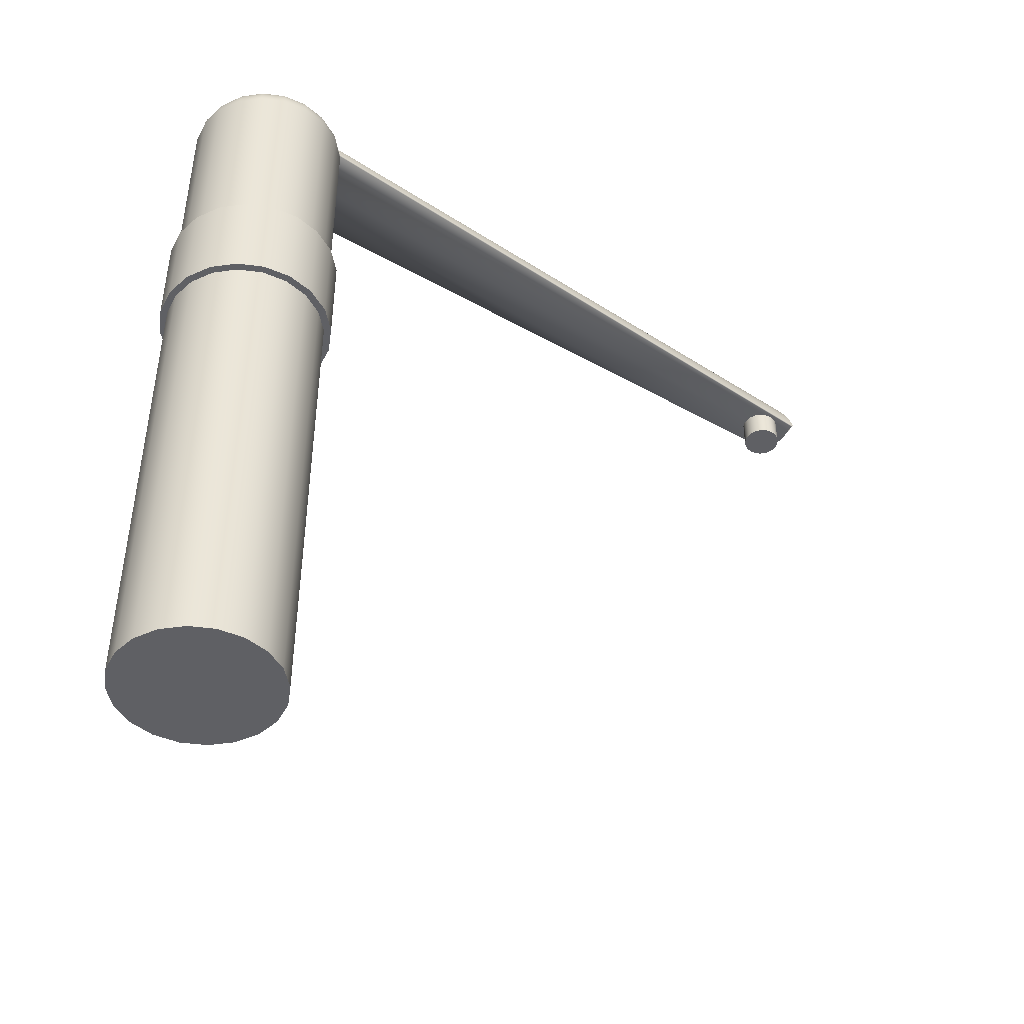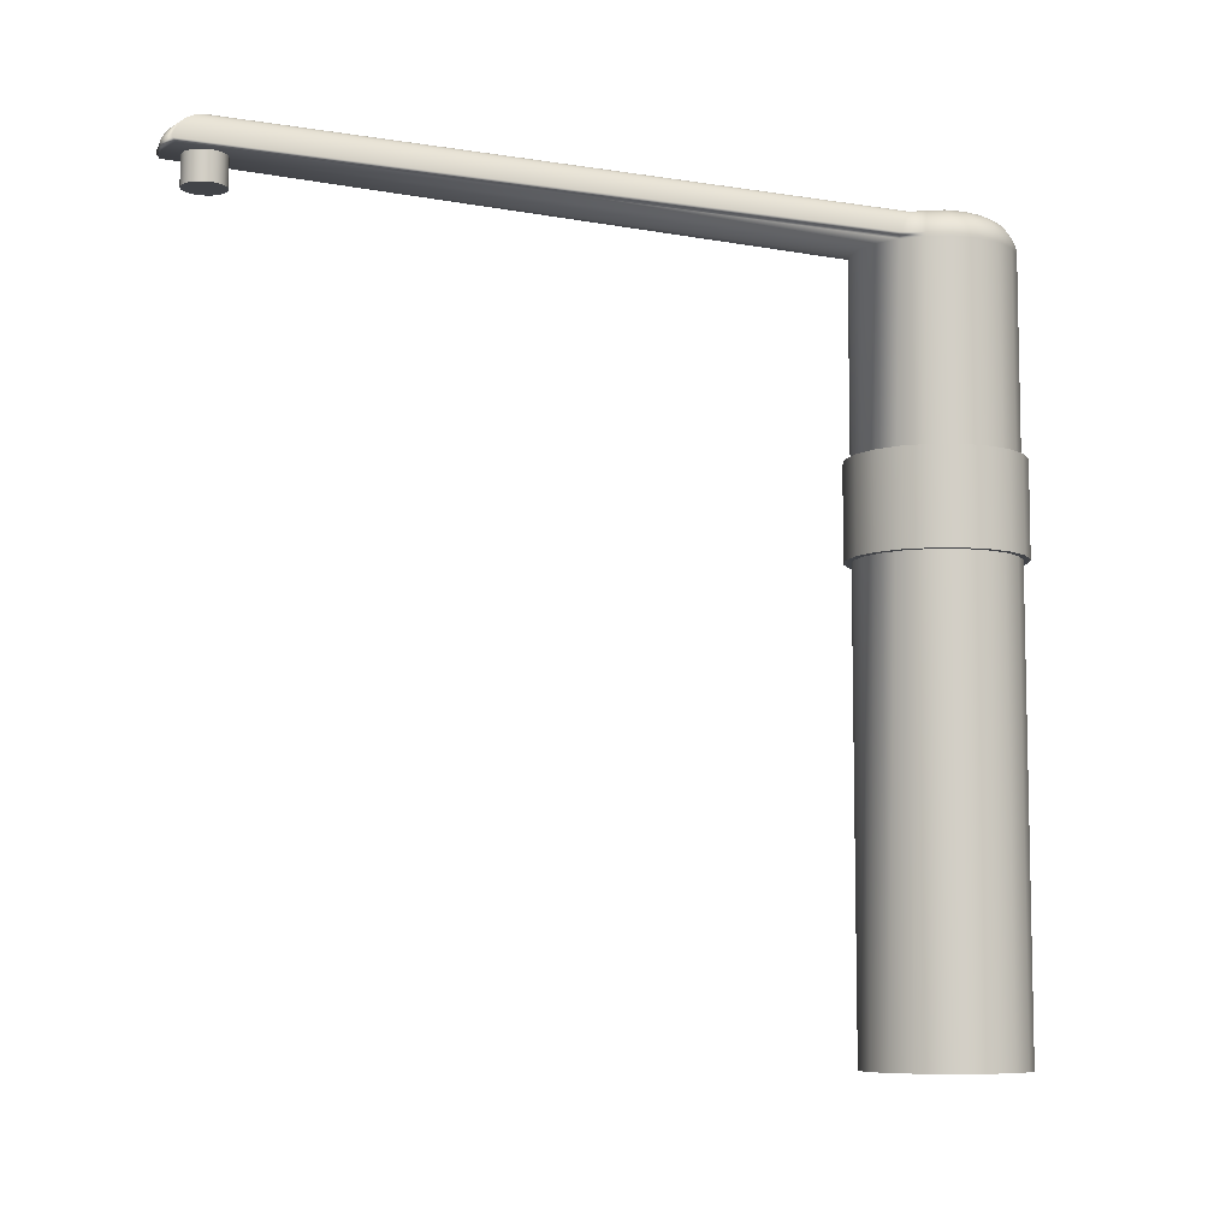
<metadata>
{"format":"obj","ext":"obj","renderer":"f3d","projection":"perspective","resolution":1024,"background":"white","views":[{"elev":-44.4,"azim":-125.3,"up":"+Y"},{"elev":-7.8,"azim":64.8,"up":"+Y"}]}
</metadata>
<code>
g default
v 0.01876 -0.2985 0.05253
v 0.03544 -0.2985 0.04397
v 0.04865 -0.2985 0.03067
v 0.0571 -0.2985 0.01394
v 0.05997 -0.2985 -0.004587
v 0.05698 -0.2985 -0.02309
v 0.04841 -0.2985 -0.03977
v 0.03512 -0.2985 -0.05298
v 0.01839 -0.2985 -0.06143
v -0.000138 -0.2985 -0.0643
v -0.01864 -0.2985 -0.06131
v -0.03532 -0.2985 -0.05274
v -0.04853 -0.2985 -0.03944
v -0.05698 -0.2985 -0.02271
v -0.05985 -0.2985 -0.00419
v -0.05686 -0.2985 0.01431
v -0.04829 -0.2985 0.03099
v -0.03499 -0.2985 0.0442
v -0.01826 -0.2985 0.05265
v 0.000259 -0.2985 0.05553
v 6.1e-05 -0.2985 -0.004389
v 6.1e-05 0.2964 -0.004389
v 0.01876 0.2705 0.05253
v 0.02037 0.2732 0.5522
v 0.02022 0.2759 0.5541
v 0.01997 0.2785 0.554
v 0.01962 0.281 0.5529
v 0.01918 0.2834 0.5515
v 0.01864 0.2857 0.5499
v 0.01803 0.2878 0.548
v 0.01734 0.2897 0.5459
v 0.01658 0.2915 0.5436
v 0.01576 0.2929 0.5411
v 0.01488 0.2942 0.5385
v 0.01397 0.2951 0.5357
v 0.01302 0.2958 0.5328
v 0.01206 0.2963 0.5299
v 0.01108 0.2964 0.5269
v 0.03544 0.2705 0.04397
v 0.03534 0.2732 0.04383
v 0.03505 0.2759 0.04344
v 0.03457 0.2785 0.04278
v 0.03391 0.281 0.04188
v 0.03307 0.2834 0.04073
v 0.03206 0.2857 0.03935
v 0.03089 0.2878 0.03776
v 0.02959 0.2897 0.03597
v 0.02815 0.2915 0.034
v 0.02659 0.2929 0.03188
v 0.02494 0.2942 0.02962
v 0.02322 0.2951 0.02726
v 0.02143 0.2958 0.02482
v 0.0196 0.2963 0.02232
v 0.01775 0.2964 0.01979
v 0.04865 0.2705 0.03067
v 0.04852 0.2732 0.03057
v 0.04812 0.2759 0.03028
v 0.04746 0.2785 0.02981
v 0.04655 0.281 0.02915
v 0.04539 0.2834 0.02832
v 0.04401 0.2857 0.02732
v 0.04241 0.2878 0.02617
v 0.04061 0.2897 0.02487
v 0.03864 0.2915 0.02344
v 0.0365 0.2929 0.0219
v 0.03424 0.2942 0.02027
v 0.03186 0.2951 0.01856
v 0.02941 0.2958 0.01678
v 0.0269 0.2963 0.01497
v 0.02436 0.2964 0.01314
v 0.0571 0.2705 0.01394
v 0.05695 0.2732 0.01389
v 0.05648 0.2759 0.01374
v 0.05571 0.2785 0.01349
v 0.05464 0.281 0.01314
v 0.05328 0.2834 0.01271
v 0.05166 0.2857 0.01219
v 0.04978 0.2878 0.01158
v 0.04767 0.2897 0.0109
v 0.04535 0.2915 0.01016
v 0.04284 0.2929 0.009355
v 0.04018 0.2942 0.008501
v 0.0374 0.2951 0.007606
v 0.03451 0.2958 0.006679
v 0.03157 0.2963 0.005732
v 0.02858 0.2964 0.004775
v 0.05997 0.2705 -0.004587
v 0.05981 0.2732 -0.004586
v 0.05932 0.2759 -0.004586
v 0.05851 0.2785 -0.004583
v 0.05738 0.281 -0.004579
v 0.05596 0.2834 -0.004574
v 0.05425 0.2857 -0.004568
v 0.05228 0.2878 -0.004562
v 0.05006 0.2897 -0.004555
v 0.04763 0.2915 -0.004546
v 0.045 0.2929 -0.004538
v 0.0422 0.2942 -0.004528
v 0.03928 0.2951 -0.004519
v 0.03625 0.2958 -0.004509
v 0.03315 0.2963 -0.004499
v 0.03002 0.2964 -0.004488
v 0.05698 0.2705 -0.02309
v 0.05683 0.2732 -0.02304
v 0.05636 0.2759 -0.02289
v 0.05559 0.2785 -0.02263
v 0.05452 0.281 -0.02228
v 0.05317 0.2834 -0.02184
v 0.05155 0.2857 -0.02131
v 0.04967 0.2878 -0.02069
v 0.04757 0.2897 -0.02
v 0.04525 0.2915 -0.01924
v 0.04275 0.2929 -0.01842
v 0.0401 0.2942 -0.01755
v 0.03732 0.2951 -0.01663
v 0.03444 0.2958 -0.01569
v 0.0315 0.2963 -0.01472
v 0.02852 0.2964 -0.01374
v 0.04841 0.2705 -0.03977
v 0.04828 0.2732 -0.03967
v 0.04789 0.2759 -0.03938
v 0.04723 0.2785 -0.0389
v 0.04632 0.281 -0.03824
v 0.04518 0.2834 -0.0374
v 0.0438 0.2857 -0.03639
v 0.04221 0.2878 -0.03522
v 0.04042 0.2897 -0.03392
v 0.03845 0.2915 -0.03247
v 0.03633 0.2929 -0.03092
v 0.03407 0.2942 -0.02927
v 0.03171 0.2951 -0.02755
v 0.02927 0.2958 -0.02576
v 0.02677 0.2963 -0.02393
v 0.02424 0.2964 -0.02208
v 0.03512 0.2705 -0.05298
v 0.03502 0.2732 -0.05284
v 0.03473 0.2759 -0.05245
v 0.03426 0.2785 -0.05179
v 0.0336 0.281 -0.05088
v 0.03277 0.2834 -0.04972
v 0.03177 0.2857 -0.04834
v 0.03061 0.2878 -0.04674
v 0.02932 0.2897 -0.04494
v 0.02789 0.2915 -0.04296
v 0.02635 0.2929 -0.04083
v 0.02472 0.2942 -0.03857
v 0.02301 0.2951 -0.03619
v 0.02123 0.2958 -0.03374
v 0.01942 0.2963 -0.03122
v 0.01759 0.2964 -0.02868
v 0.01839 0.2705 -0.06143
v 0.01834 0.2732 -0.06128
v 0.01819 0.2759 -0.06081
v 0.01794 0.2785 -0.06003
v 0.01759 0.281 -0.05897
v 0.01716 0.2834 -0.05761
v 0.01664 0.2857 -0.05599
v 0.01603 0.2878 -0.05411
v 0.01536 0.2897 -0.05199
v 0.01461 0.2915 -0.04967
v 0.0138 0.2929 -0.04717
v 0.01295 0.2942 -0.04451
v 0.01205 0.2951 -0.04172
v 0.01113 0.2958 -0.03884
v 0.01018 0.2963 -0.0359
v 0.009224 0.2984 -0.03291
v -0.000138 0.2705 -0.0643
v -0.000137 0.2732 -0.06414
v -0.000136 0.2759 -0.06365
v -0.000133 0.2785 -0.06284
v -0.000129 0.281 -0.06171
v -0.000125 0.2834 -0.06029
v -0.000119 0.2857 -0.05858
v -0.000113 0.2878 -0.05661
v -0.000105 0.2897 -0.05439
v -9.7e-05 0.2915 -0.05196
v -8.8e-05 0.2929 -0.04933
v -7.9e-05 0.2942 -0.04653
v -6.9e-05 0.2951 -0.0436
v -5.9e-05 0.2958 -0.04058
v -4.9e-05 0.2963 -0.03748
v -3.9e-05 0.2984 -0.03435
v -0.01864 0.2705 -0.06131
v -0.01859 0.2732 -0.06115
v -0.01844 0.2759 -0.06069
v -0.01818 0.2785 -0.05992
v -0.01783 0.281 -0.05885
v -0.01739 0.2834 -0.0575
v -0.01686 0.2857 -0.05587
v -0.01624 0.2878 -0.054
v -0.01555 0.2897 -0.05189
v -0.01479 0.2915 -0.04958
v -0.01397 0.2929 -0.04708
v -0.0131 0.2942 -0.04443
v -0.01218 0.2951 -0.04165
v -0.01124 0.2958 -0.03877
v -0.01027 0.2963 -0.03583
v -0.009292 0.2984 -0.03285
v -0.03532 0.2705 -0.05274
v -0.03522 0.2732 -0.05261
v -0.03493 0.2759 -0.05221
v -0.03445 0.2785 -0.05156
v -0.03379 0.281 -0.05065
v -0.03295 0.2834 -0.04951
v -0.03194 0.2857 -0.04813
v -0.03077 0.2878 -0.04653
v -0.02946 0.2897 -0.04475
v -0.02803 0.2915 -0.04278
v -0.02647 0.2929 -0.04065
v -0.02482 0.2942 -0.0384
v -0.0231 0.2951 -0.03604
v -0.02131 0.2958 -0.03359
v -0.01948 0.2963 -0.0311
v -0.01763 0.2964 -0.02857
v -0.04853 0.2705 -0.03944
v -0.04839 0.2732 -0.03935
v -0.048 0.2759 -0.03906
v -0.04734 0.2785 -0.03859
v -0.04643 0.281 -0.03793
v -0.04527 0.2834 -0.0371
v -0.04389 0.2857 -0.0361
v -0.04229 0.2878 -0.03494
v -0.04049 0.2897 -0.03365
v -0.03851 0.2915 -0.03222
v -0.03638 0.2929 -0.03068
v -0.03412 0.2942 -0.02905
v -0.03174 0.2951 -0.02733
v -0.02929 0.2958 -0.02556
v -0.02678 0.2963 -0.02375
v -0.02424 0.2964 -0.02192
v -0.05698 0.2705 -0.02271
v -0.05683 0.2732 -0.02266
v -0.05636 0.2759 -0.02251
v -0.05559 0.2785 -0.02227
v -0.05452 0.281 -0.02192
v -0.05316 0.2834 -0.02149
v -0.05153 0.2857 -0.02097
v -0.04966 0.2878 -0.02036
v -0.04755 0.2897 -0.01968
v -0.04523 0.2915 -0.01894
v -0.04272 0.2929 -0.01813
v -0.04006 0.2942 -0.01728
v -0.03728 0.2951 -0.01638
v -0.03439 0.2958 -0.01546
v -0.03145 0.2963 -0.01451
v -0.02846 0.2964 -0.01355
v -0.05985 0.2705 -0.00419
v -0.05969 0.2732 -0.004191
v -0.0592 0.2759 -0.004193
v -0.05839 0.2785 -0.004195
v -0.05726 0.281 -0.004198
v -0.05584 0.2834 -0.004203
v -0.05413 0.2857 -0.004209
v -0.05216 0.2878 -0.004216
v -0.04994 0.2897 -0.004223
v -0.04751 0.2915 -0.004231
v -0.04488 0.2929 -0.004239
v -0.04208 0.2942 -0.004249
v -0.03916 0.2951 -0.004258
v -0.03613 0.2958 -0.004269
v -0.03303 0.2963 -0.004279
v -0.0299 0.2964 -0.00429
v -0.05686 0.2705 0.01431
v -0.0567 0.2732 0.01426
v -0.05624 0.2759 0.01411
v -0.05547 0.2785 0.01386
v -0.0544 0.281 0.01351
v -0.05305 0.2834 0.01306
v -0.05142 0.2857 0.01253
v -0.04955 0.2878 0.01191
v -0.04744 0.2897 0.01122
v -0.04513 0.2915 0.01046
v -0.04263 0.2929 0.009639
v -0.03998 0.2942 0.008767
v -0.0372 0.2951 0.007853
v -0.03432 0.2958 0.006907
v -0.03138 0.2963 0.005941
v -0.0284 0.2964 0.004964
v -0.04829 0.2705 0.03099
v -0.04816 0.2732 0.03089
v -0.04777 0.2759 0.0306
v -0.04711 0.2785 0.03012
v -0.0462 0.281 0.02946
v -0.04505 0.2834 0.02862
v -0.04368 0.2857 0.02761
v -0.04208 0.2878 0.02644
v -0.04029 0.2897 0.02514
v -0.03833 0.2915 0.0237
v -0.03621 0.2929 0.02215
v -0.03395 0.2942 0.02049
v -0.03159 0.2951 0.01877
v -0.02915 0.2958 0.01698
v -0.02665 0.2963 0.01515
v -0.02412 0.2964 0.0133
v -0.03499 0.2705 0.0442
v -0.0349 0.2732 0.04407
v -0.03461 0.2759 0.04367
v -0.03414 0.2785 0.04301
v -0.03348 0.281 0.0421
v -0.03265 0.2834 0.04095
v -0.03165 0.2857 0.03956
v -0.03049 0.2878 0.03796
v -0.0292 0.2897 0.03616
v -0.02777 0.2915 0.03419
v -0.02623 0.2929 0.03205
v -0.0246 0.2942 0.02979
v -0.02288 0.2951 0.02741
v -0.02111 0.2958 0.02496
v -0.0193 0.2963 0.02245
v -0.01747 0.2964 0.01991
v -0.01826 0.2705 0.05265
v -0.01656 0.2732 0.5523
v -0.0164 0.2759 0.5542
v -0.01615 0.2785 0.5541
v -0.01581 0.281 0.553
v -0.01537 0.2834 0.5516
v -0.01485 0.2857 0.55
v -0.01425 0.2878 0.5481
v -0.01357 0.2897 0.546
v -0.01282 0.2915 0.5437
v -0.01202 0.2929 0.5412
v -0.01116 0.2942 0.5385
v -0.01027 0.2951 0.5358
v -0.009341 0.2958 0.5329
v -0.008394 0.2963 0.5299
v -0.007436 0.2964 0.5269
v 0.000259 0.2705 0.05553
v 0.001916 0.2732 0.5552
v 0.001922 0.2759 0.5571
v 0.001921 0.2785 0.5569
v 0.001918 0.281 0.5557
v 0.001913 0.2834 0.5543
v 0.001907 0.2857 0.5526
v 0.001901 0.2878 0.5506
v 0.001893 0.2897 0.5484
v 0.001885 0.2915 0.546
v 0.001877 0.2929 0.5434
v 0.001867 0.2942 0.5406
v 0.001858 0.2951 0.5376
v 0.001848 0.2958 0.5346
v 0.001837 0.2963 0.5315
v 0.001827 0.2964 0.5284
v 0.005088 0.2523 0.5421
v 0.00929 0.2523 0.54
v 0.01262 0.2523 0.5366
v 0.01475 0.2523 0.5324
v 0.01547 0.2523 0.5278
v 0.01472 0.2523 0.5231
v 0.01256 0.2523 0.5189
v 0.009209 0.2523 0.5156
v 0.004993 0.2523 0.5134
v 0.000324 0.2523 0.5127
v -0.004339 0.2523 0.5135
v -0.008541 0.2523 0.5156
v -0.01187 0.2523 0.519
v -0.014 0.2523 0.5232
v -0.01473 0.2523 0.5279
v -0.01397 0.2523 0.5325
v -0.01181 0.2523 0.5367
v -0.00846 0.2523 0.54
v -0.004244 0.2523 0.5422
v 0.000425 0.2523 0.5429
v 0.005088 0.2757 0.5421
v 0.00929 0.2757 0.54
v 0.01262 0.2757 0.5366
v 0.01475 0.2757 0.5324
v 0.01547 0.2757 0.5278
v 0.01472 0.2757 0.5231
v 0.01256 0.2757 0.5189
v 0.009209 0.2757 0.5156
v 0.004993 0.2757 0.5134
v 0.000324 0.2757 0.5127
v -0.004339 0.2757 0.5135
v -0.008541 0.2757 0.5156
v -0.01187 0.2757 0.519
v -0.014 0.2757 0.5232
v -0.01473 0.2757 0.5279
v -0.01397 0.2757 0.5325
v -0.01181 0.2757 0.5367
v -0.00846 0.2757 0.54
v -0.004244 0.2757 0.5422
v 0.000425 0.2757 0.5429
v 0.000375 0.2523 0.5278
v 0.000375 0.2757 0.5278
v 0.01999 0.05228 0.05753
v 0.03813 0.05228 0.04821
v 0.0525 0.05228 0.03375
v 0.0617 0.05228 0.01555
v 0.06482 0.05228 -0.004604
v 0.06157 0.05228 -0.02473
v 0.05225 0.05228 -0.04287
v 0.03778 0.05228 -0.05724
v 0.01958 0.05228 -0.06644
v -0.000569 0.05228 -0.06956
v -0.0207 0.05228 -0.06631
v -0.03884 0.05228 -0.05699
v -0.05321 0.05228 -0.04252
v -0.0624 0.05228 -0.02432
v -0.06553 0.05228 -0.004171
v -0.06227 0.05228 0.01596
v -0.05295 0.05228 0.0341
v -0.03849 0.05228 0.04847
v -0.02029 0.05228 0.05767
v -0.000136 0.05228 0.06079
v 0.01999 0.1238 0.05753
v 0.03813 0.1238 0.04821
v 0.0525 0.1238 0.03375
v 0.0617 0.1238 0.01555
v 0.06482 0.1238 -0.004604
v 0.06157 0.1238 -0.02473
v 0.05225 0.1238 -0.04287
v 0.03778 0.1238 -0.05724
v 0.01958 0.1238 -0.06644
v -0.000569 0.1238 -0.06956
v -0.0207 0.1238 -0.06631
v -0.03884 0.1238 -0.05699
v -0.05321 0.1238 -0.04252
v -0.0624 0.1238 -0.02432
v -0.06553 0.1238 -0.004171
v -0.06227 0.1238 0.01596
v -0.05295 0.1238 0.0341
v -0.03849 0.1238 0.04847
v -0.02029 0.1238 0.05767
v -0.000136 0.1238 0.06079
v -0.000352 0.05228 -0.004387
v -0.000352 0.1238 -0.004387
g polySurface9060
f 2 1 21
f 3 2 21
f 4 3 21
f 5 4 21
f 6 5 21
f 7 6 21
f 8 7 21
f 9 8 21
f 10 9 21
f 11 10 21
f 12 11 21
f 13 12 21
f 14 13 21
f 15 14 21
f 16 15 21
f 17 16 21
f 18 17 21
f 19 18 21
f 20 19 21
f 1 20 21
f 1 2 39 23
f 2 3 55 39
f 3 4 71 55
f 4 5 87 71
f 5 6 103 87
f 6 7 119 103
f 7 8 135 119
f 8 9 151 135
f 9 10 167 151
f 10 11 183 167
f 11 12 199 183
f 12 13 215 199
f 13 14 231 215
f 14 15 247 231
f 15 16 263 247
f 16 17 279 263
f 17 18 295 279
f 18 19 311 295
f 19 20 327 311
f 20 1 23 327
f 38 54 22
f 54 70 22
f 70 86 22
f 86 102 22
f 102 118 22
f 118 134 22
f 134 150 22
f 150 166 22
f 166 182 22
f 182 198 22
f 198 214 22
f 214 230 22
f 230 246 22
f 246 262 22
f 262 278 22
f 278 294 22
f 294 310 22
f 310 326 22
f 326 342 22
f 342 38 22
f 37 38 342 341
f 36 37 341 340
f 35 36 340 339
f 34 35 339 338
f 33 34 338 337
f 32 33 337 336
f 31 32 336 335
f 30 31 335 334
f 29 30 334 333
f 28 29 333 332
f 27 28 332 331
f 26 27 331 330
f 25 26 330 329
f 23 24 328 327
f 24 25 329 328
f 38 37 53 54
f 37 36 52 53
f 36 35 51 52
f 35 34 50 51
f 34 33 49 50
f 33 32 48 49
f 32 31 47 48
f 31 30 46 47
f 30 29 45 46
f 29 28 44 45
f 28 27 43 44
f 27 26 42 43
f 26 25 41 42
f 25 24 40 41
f 24 23 39 40
f 54 53 69 70
f 53 52 68 69
f 52 51 67 68
f 51 50 66 67
f 50 49 65 66
f 49 48 64 65
f 48 47 63 64
f 47 46 62 63
f 46 45 61 62
f 45 44 60 61
f 44 43 59 60
f 43 42 58 59
f 42 41 57 58
f 41 40 56 57
f 40 39 55 56
f 70 69 85 86
f 69 68 84 85
f 68 67 83 84
f 67 66 82 83
f 66 65 81 82
f 65 64 80 81
f 64 63 79 80
f 63 62 78 79
f 62 61 77 78
f 61 60 76 77
f 60 59 75 76
f 59 58 74 75
f 58 57 73 74
f 57 56 72 73
f 56 55 71 72
f 86 85 101 102
f 85 84 100 101
f 84 83 99 100
f 83 82 98 99
f 82 81 97 98
f 81 80 96 97
f 80 79 95 96
f 79 78 94 95
f 78 77 93 94
f 77 76 92 93
f 76 75 91 92
f 75 74 90 91
f 74 73 89 90
f 73 72 88 89
f 72 71 87 88
f 102 101 117 118
f 101 100 116 117
f 100 99 115 116
f 99 98 114 115
f 98 97 113 114
f 97 96 112 113
f 96 95 111 112
f 95 94 110 111
f 94 93 109 110
f 93 92 108 109
f 92 91 107 108
f 91 90 106 107
f 90 89 105 106
f 89 88 104 105
f 88 87 103 104
f 118 117 133 134
f 117 116 132 133
f 116 115 131 132
f 115 114 130 131
f 114 113 129 130
f 113 112 128 129
f 112 111 127 128
f 111 110 126 127
f 110 109 125 126
f 109 108 124 125
f 108 107 123 124
f 107 106 122 123
f 106 105 121 122
f 105 104 120 121
f 104 103 119 120
f 134 133 149 150
f 133 132 148 149
f 132 131 147 148
f 131 130 146 147
f 130 129 145 146
f 129 128 144 145
f 128 127 143 144
f 127 126 142 143
f 126 125 141 142
f 125 124 140 141
f 124 123 139 140
f 123 122 138 139
f 122 121 137 138
f 121 120 136 137
f 120 119 135 136
f 150 149 165 166
f 149 148 164 165
f 148 147 163 164
f 147 146 162 163
f 146 145 161 162
f 145 144 160 161
f 144 143 159 160
f 143 142 158 159
f 142 141 157 158
f 141 140 156 157
f 140 139 155 156
f 139 138 154 155
f 138 137 153 154
f 137 136 152 153
f 136 135 151 152
f 166 165 181 182
f 165 164 180 181
f 164 163 179 180
f 163 162 178 179
f 162 161 177 178
f 161 160 176 177
f 160 159 175 176
f 159 158 174 175
f 158 157 173 174
f 157 156 172 173
f 156 155 171 172
f 155 154 170 171
f 154 153 169 170
f 153 152 168 169
f 152 151 167 168
f 182 181 197 198
f 181 180 196 197
f 180 179 195 196
f 179 178 194 195
f 178 177 193 194
f 177 176 192 193
f 176 175 191 192
f 175 174 190 191
f 174 173 189 190
f 173 172 188 189
f 172 171 187 188
f 171 170 186 187
f 170 169 185 186
f 169 168 184 185
f 168 167 183 184
f 198 197 213 214
f 197 196 212 213
f 196 195 211 212
f 195 194 210 211
f 194 193 209 210
f 193 192 208 209
f 192 191 207 208
f 191 190 206 207
f 190 189 205 206
f 189 188 204 205
f 188 187 203 204
f 187 186 202 203
f 186 185 201 202
f 185 184 200 201
f 184 183 199 200
f 214 213 229 230
f 213 212 228 229
f 212 211 227 228
f 211 210 226 227
f 210 209 225 226
f 209 208 224 225
f 208 207 223 224
f 207 206 222 223
f 206 205 221 222
f 205 204 220 221
f 204 203 219 220
f 203 202 218 219
f 202 201 217 218
f 201 200 216 217
f 200 199 215 216
f 230 229 245 246
f 229 228 244 245
f 228 227 243 244
f 227 226 242 243
f 226 225 241 242
f 225 224 240 241
f 224 223 239 240
f 223 222 238 239
f 222 221 237 238
f 221 220 236 237
f 220 219 235 236
f 219 218 234 235
f 218 217 233 234
f 217 216 232 233
f 216 215 231 232
f 246 245 261 262
f 245 244 260 261
f 244 243 259 260
f 243 242 258 259
f 242 241 257 258
f 241 240 256 257
f 240 239 255 256
f 239 238 254 255
f 238 237 253 254
f 237 236 252 253
f 236 235 251 252
f 235 234 250 251
f 234 233 249 250
f 233 232 248 249
f 232 231 247 248
f 262 261 277 278
f 261 260 276 277
f 260 259 275 276
f 259 258 274 275
f 258 257 273 274
f 257 256 272 273
f 256 255 271 272
f 255 254 270 271
f 254 253 269 270
f 253 252 268 269
f 252 251 267 268
f 251 250 266 267
f 250 249 265 266
f 249 248 264 265
f 248 247 263 264
f 278 277 293 294
f 277 276 292 293
f 276 275 291 292
f 275 274 290 291
f 274 273 289 290
f 273 272 288 289
f 272 271 287 288
f 271 270 286 287
f 270 269 285 286
f 269 268 284 285
f 268 267 283 284
f 267 266 282 283
f 266 265 281 282
f 265 264 280 281
f 264 263 279 280
f 294 293 309 310
f 293 292 308 309
f 292 291 307 308
f 291 290 306 307
f 290 289 305 306
f 289 288 304 305
f 288 287 303 304
f 287 286 302 303
f 286 285 301 302
f 285 284 300 301
f 284 283 299 300
f 283 282 298 299
f 282 281 297 298
f 281 280 296 297
f 280 279 295 296
f 310 309 325 326
f 309 308 324 325
f 308 307 323 324
f 307 306 322 323
f 306 305 321 322
f 305 304 320 321
f 304 303 319 320
f 303 302 318 319
f 302 301 317 318
f 301 300 316 317
f 300 299 315 316
f 299 298 314 315
f 298 297 313 314
f 297 296 312 313
f 296 295 311 312
f 326 325 341 342
f 325 324 340 341
f 324 323 339 340
f 323 322 338 339
f 322 321 337 338
f 321 320 336 337
f 320 319 335 336
f 319 318 334 335
f 318 317 333 334
f 317 316 332 333
f 316 315 331 332
f 315 314 330 331
f 314 313 329 330
f 313 312 328 329
f 312 311 327 328
f 343 344 364 363
f 344 345 365 364
f 345 346 366 365
f 346 347 367 366
f 347 348 368 367
f 348 349 369 368
f 349 350 370 369
f 350 351 371 370
f 351 352 372 371
f 352 353 373 372
f 353 354 374 373
f 354 355 375 374
f 355 356 376 375
f 356 357 377 376
f 357 358 378 377
f 358 359 379 378
f 359 360 380 379
f 360 361 381 380
f 361 362 382 381
f 362 343 363 382
f 344 343 383
f 345 344 383
f 346 345 383
f 347 346 383
f 348 347 383
f 349 348 383
f 350 349 383
f 351 350 383
f 352 351 383
f 353 352 383
f 354 353 383
f 355 354 383
f 356 355 383
f 357 356 383
f 358 357 383
f 359 358 383
f 360 359 383
f 361 360 383
f 362 361 383
f 343 362 383
f 363 364 384
f 364 365 384
f 365 366 384
f 366 367 384
f 367 368 384
f 368 369 384
f 369 370 384
f 370 371 384
f 371 372 384
f 372 373 384
f 373 374 384
f 374 375 384
f 375 376 384
f 376 377 384
f 377 378 384
f 378 379 384
f 379 380 384
f 380 381 384
f 381 382 384
f 382 363 384
f 385 386 406 405
f 386 387 407 406
f 387 388 408 407
f 388 389 409 408
f 389 390 410 409
f 390 391 411 410
f 391 392 412 411
f 392 393 413 412
f 393 394 414 413
f 394 395 415 414
f 395 396 416 415
f 396 397 417 416
f 397 398 418 417
f 398 399 419 418
f 399 400 420 419
f 400 401 421 420
f 401 402 422 421
f 402 403 423 422
f 403 404 424 423
f 404 385 405 424
f 386 385 425
f 387 386 425
f 388 387 425
f 389 388 425
f 390 389 425
f 391 390 425
f 392 391 425
f 393 392 425
f 394 393 425
f 395 394 425
f 396 395 425
f 397 396 425
f 398 397 425
f 399 398 425
f 400 399 425
f 401 400 425
f 402 401 425
f 403 402 425
f 404 403 425
f 385 404 425
f 405 406 426
f 406 407 426
f 407 408 426
f 408 409 426
f 409 410 426
f 410 411 426
f 411 412 426
f 412 413 426
f 413 414 426
f 414 415 426
f 415 416 426
f 416 417 426
f 417 418 426
f 418 419 426
f 419 420 426
f 420 421 426
f 421 422 426
f 422 423 426
f 423 424 426
f 424 405 426

</code>
